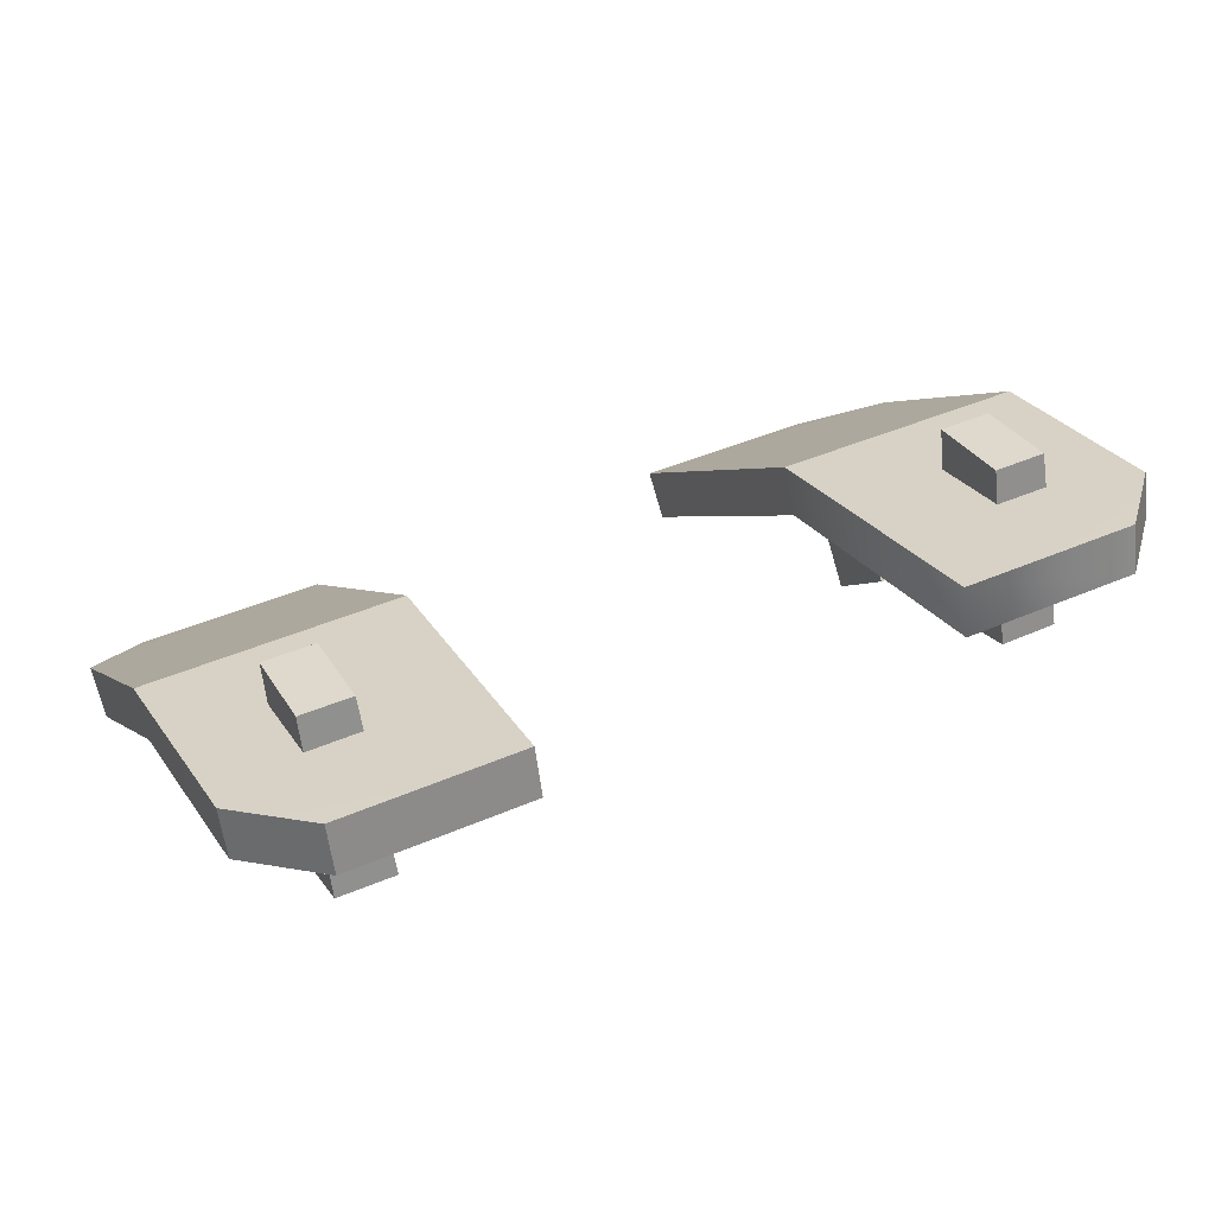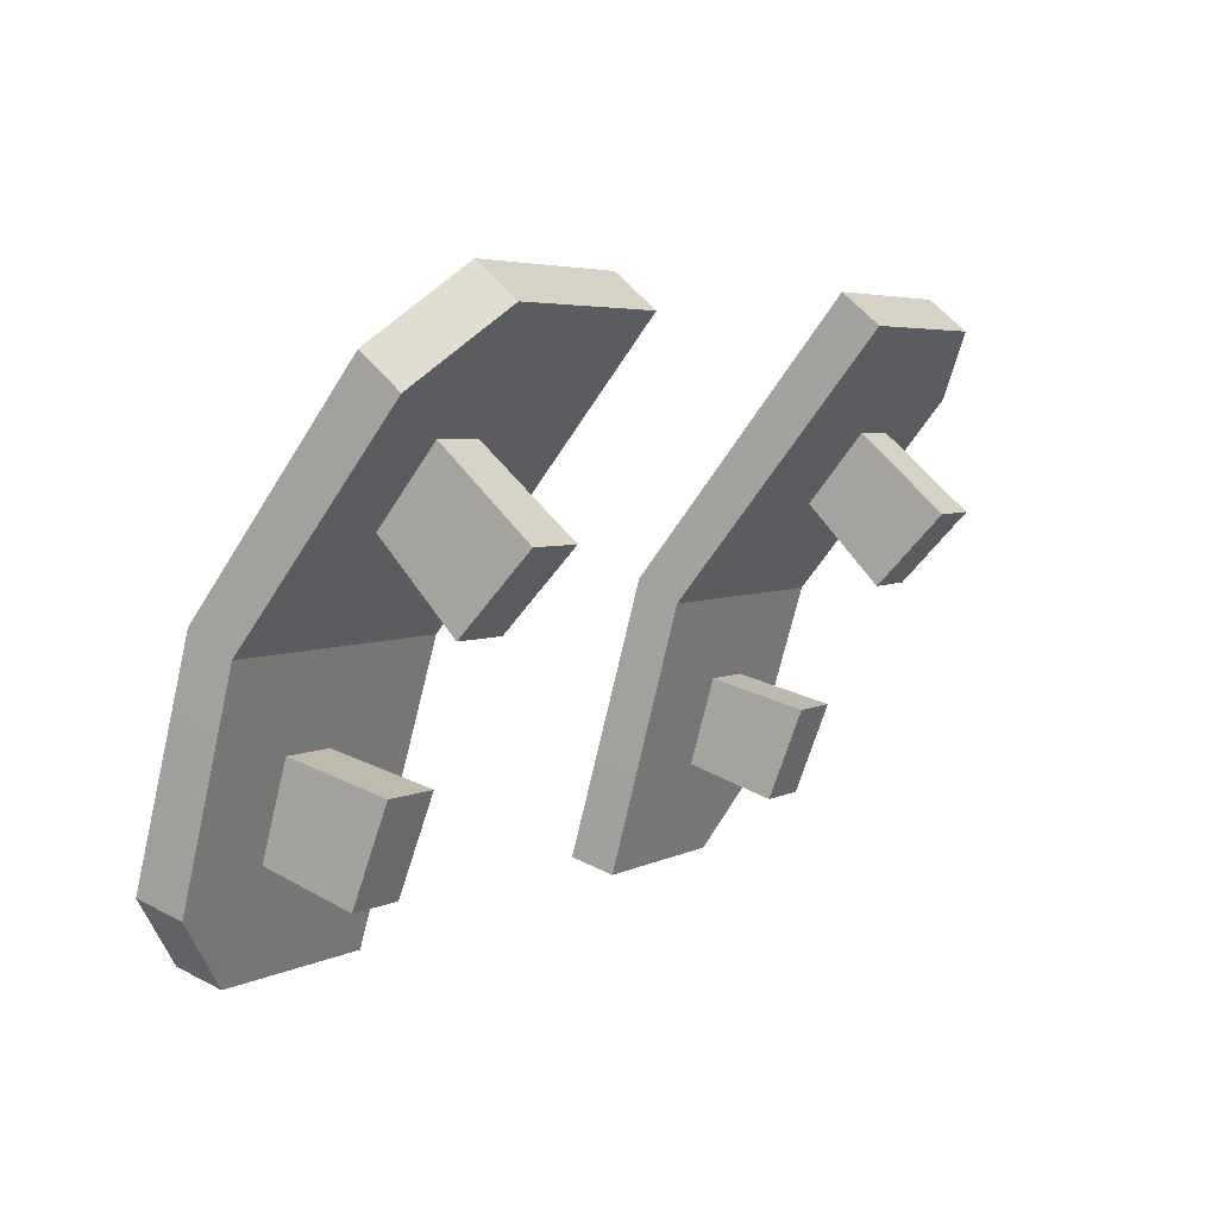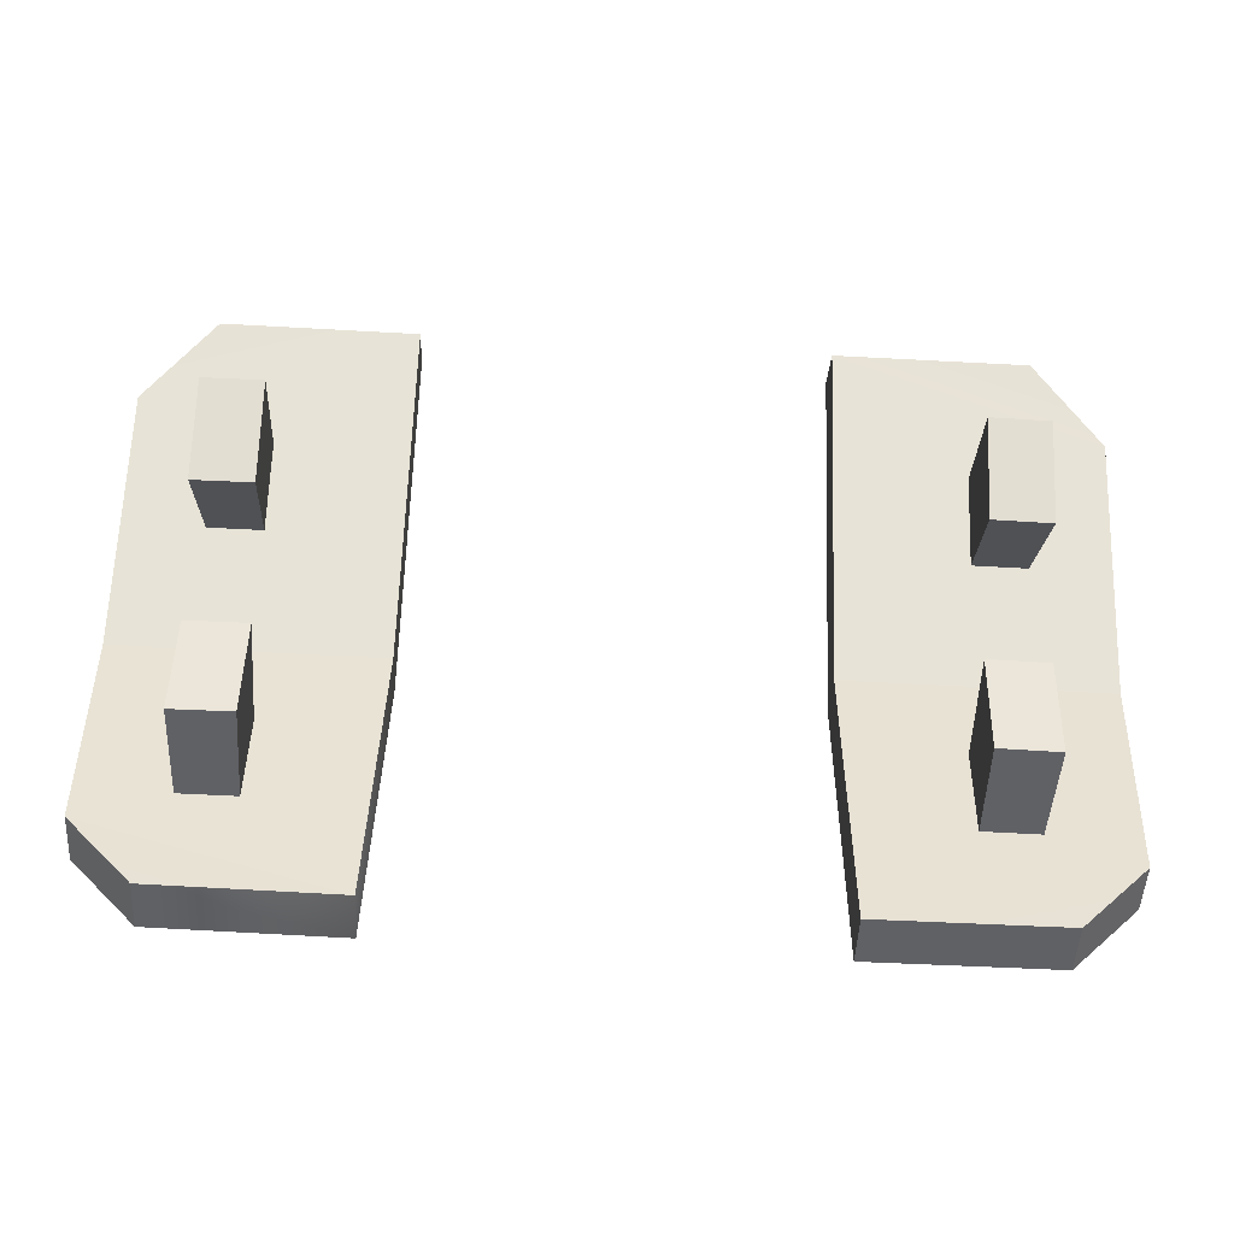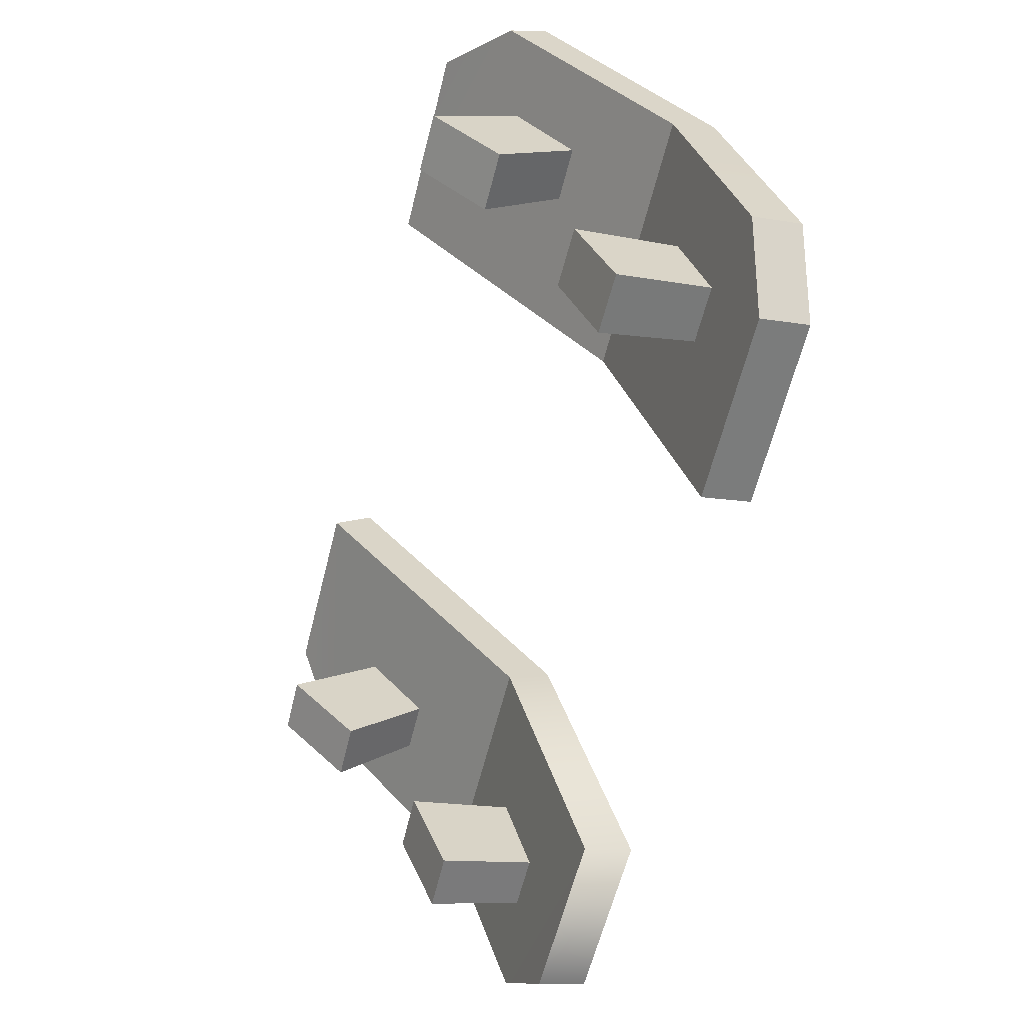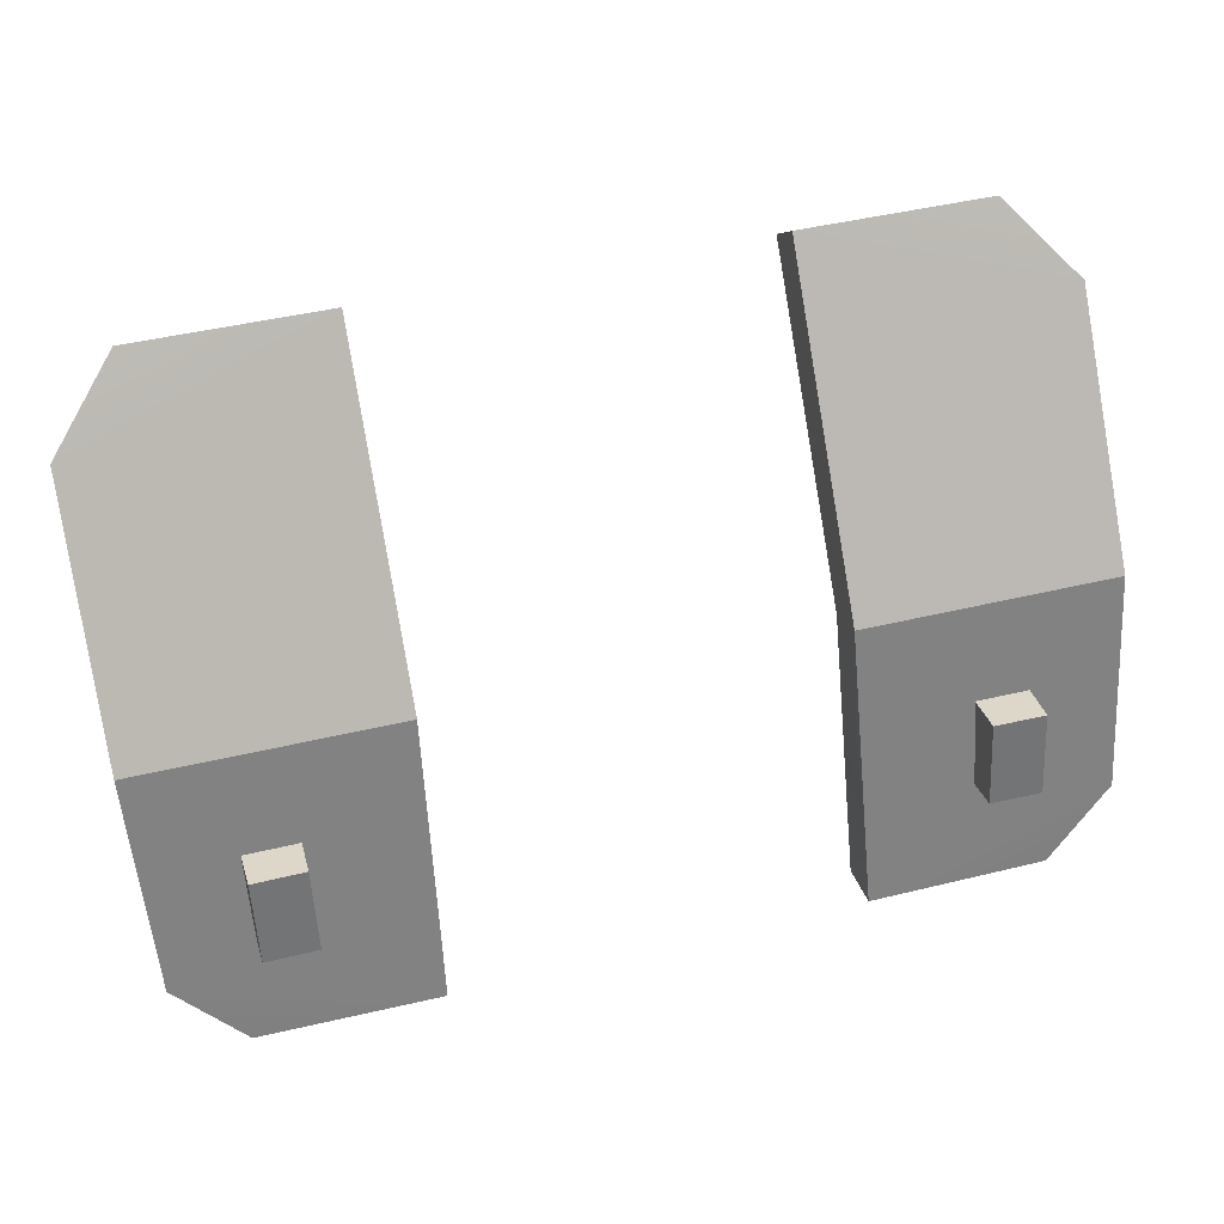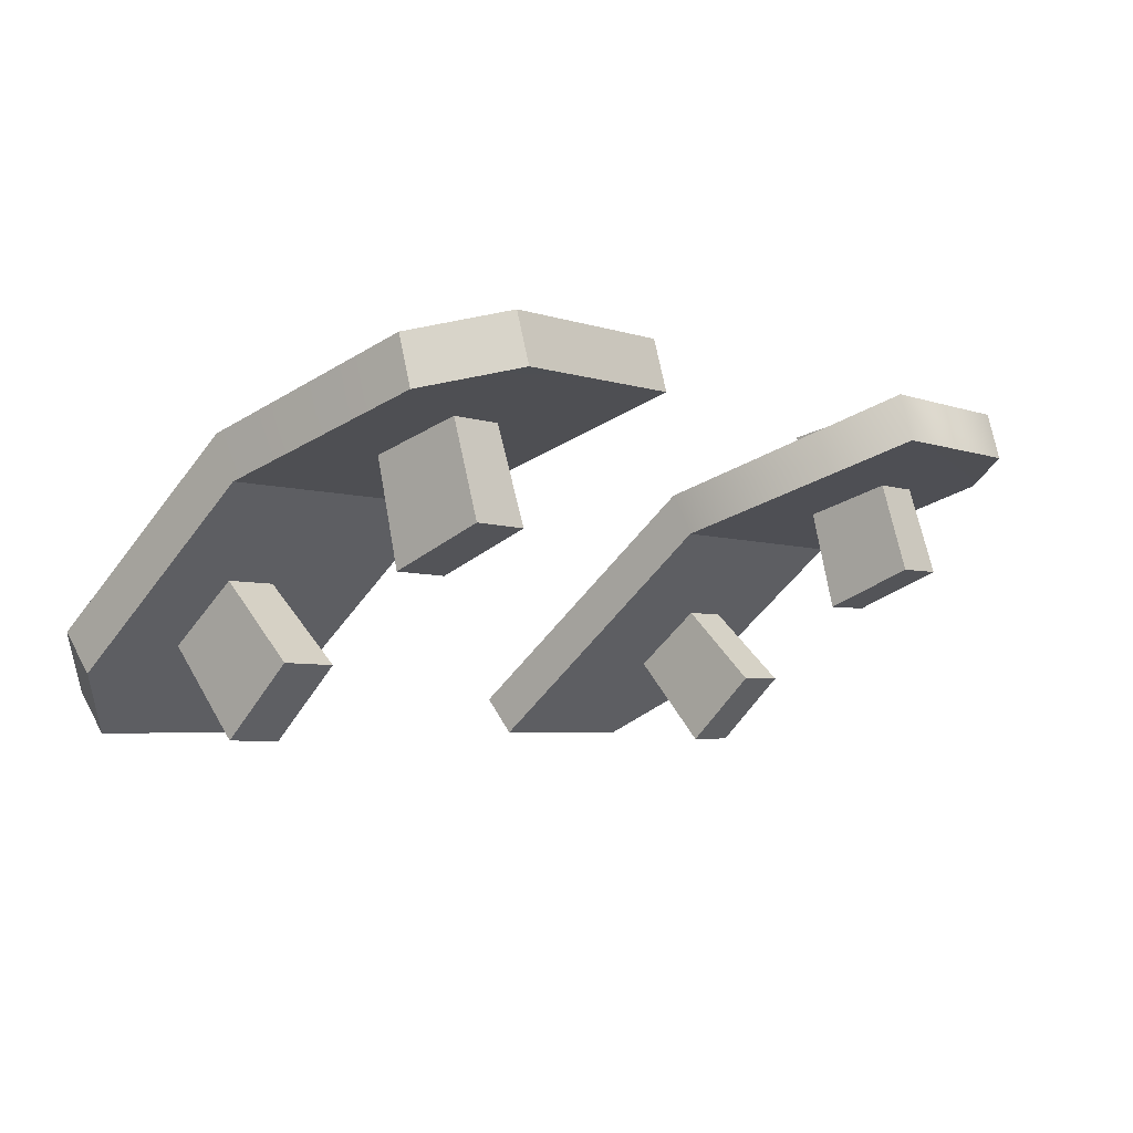
<metadata>
{"format":"obj","ext":"obj","renderer":"f3d","projection":"perspective","resolution":1024,"background":"white","views":[{"elev":44.4,"azim":-26.7,"up":"+Z"},{"elev":4.6,"azim":122.6,"up":"+Y"},{"elev":-65.8,"azim":176.9,"up":"+Y"},{"elev":-62.3,"azim":-104.1,"up":"+Y"},{"elev":46.1,"azim":-15.3,"up":"+Y"},{"elev":-4.4,"azim":-49.5,"up":"+Z"}]}
</metadata>
<code>
g CryoTurret_CustomizePart_6
v -0.5956 1.032 0.1485
v -0.5957 1.081 0.2082
v -0.6996 0.9792 0.2923
v -0.6995 0.9298 0.2325
v -0.69 0.3236 0.6479
v -0.5889 0.2166 0.6777
v -0.5888 0.196 0.6031
v -0.6899 0.303 0.5734
v -0.5888 0.196 0.6031
v -0.5889 0.2166 0.6777
v -0.3128 0.2156 0.679
v -0.3127 0.1949 0.6043
v -0.6993 0.6226 0.482
v -0.6995 0.9298 0.2325
v -0.6996 0.9792 0.2923
v -0.6995 0.6577 0.5494
v -0.69 0.3236 0.6479
v -0.6899 0.303 0.5734
v -0.3028 1.081 0.2086
v -0.3027 1.032 0.1488
v -0.3029 0.6226 0.4825
v -0.303 0.6577 0.5498
v -0.3127 0.1949 0.6043
v -0.3128 0.2156 0.679
v -0.6996 0.9792 0.2923
v -0.5957 1.081 0.2082
v -0.3028 1.081 0.2086
v -0.6899 0.303 0.5734
v -0.5888 0.196 0.6031
v -0.3127 0.1949 0.6043
v -0.69 0.3236 0.6479
v -0.3128 0.2156 0.679
v -0.5889 0.2166 0.6777
v -0.3027 1.032 0.1488
v -0.5956 1.032 0.1485
v -0.6995 0.9298 0.2325
v -0.6993 0.6226 0.482
v -0.3029 0.6226 0.4825
v -0.3029 0.6226 0.4825
v -0.6993 0.6226 0.482
v -0.6995 0.6577 0.5494
v -0.303 0.6577 0.5498
v -0.303 0.6577 0.5498
v -0.6995 0.6577 0.5494
v -0.3028 1.081 0.2086
v -0.5957 1.081 0.2082
v -0.5956 1.032 0.1485
v -0.3027 1.032 0.1488
v -0.5626 0.3082 0.4175
v -0.5631 0.4517 0.3616
v -0.5584 0.5248 0.6562
v -0.5579 0.3896 0.6837
v -0.5626 0.3082 0.4175
v -0.5579 0.3896 0.6837
v -0.4779 0.3898 0.683
v -0.4725 0.3081 0.4164
v -0.4779 0.3898 0.683
v -0.4784 0.525 0.6555
v -0.4731 0.4516 0.3605
v -0.4725 0.3081 0.4164
v -0.4731 0.4516 0.3605
v -0.4784 0.525 0.6555
v -0.5584 0.5248 0.6562
v -0.5631 0.4517 0.3616
v -0.4725 0.3081 0.4164
v -0.4731 0.4516 0.3605
v -0.5631 0.4517 0.3616
v -0.5626 0.3082 0.4175
v -0.5584 0.5248 0.6562
v -0.4784 0.525 0.6555
v -0.4779 0.3898 0.683
v -0.5579 0.3896 0.6837
v -0.5834 0.6471 0.2446
v -0.5839 0.7584 0.1382
v -0.5792 0.9001 0.2983
v -0.5787 0.8004 0.3937
v -0.5834 0.6471 0.2446
v -0.5787 0.8004 0.3937
v -0.4987 0.8002 0.393
v -0.4933 0.6466 0.2435
v -0.4987 0.8002 0.393
v -0.4992 0.8999 0.2977
v -0.4939 0.7578 0.1371
v -0.4933 0.6466 0.2435
v -0.4939 0.7578 0.1371
v -0.4992 0.8999 0.2977
v -0.5792 0.9001 0.2983
v -0.5839 0.7584 0.1382
v -0.4933 0.6466 0.2435
v -0.4939 0.7578 0.1371
v -0.5839 0.7584 0.1382
v -0.5834 0.6471 0.2446
v -0.5792 0.9001 0.2983
v -0.4992 0.8999 0.2977
v -0.4987 0.8002 0.393
v -0.5787 0.8004 0.3937
v 0.5956 1.032 0.1485
v 0.6995 0.9298 0.2325
v 0.6996 0.9792 0.2923
v 0.5957 1.081 0.2082
v 0.69 0.3236 0.6479
v 0.6899 0.303 0.5734
v 0.5888 0.196 0.6031
v 0.5889 0.2166 0.6777
v 0.5888 0.196 0.6031
v 0.3127 0.1949 0.6043
v 0.3128 0.2156 0.679
v 0.5889 0.2166 0.6777
v 0.6993 0.6226 0.482
v 0.6995 0.6577 0.5494
v 0.6996 0.9792 0.2923
v 0.6995 0.9298 0.2325
v 0.6899 0.303 0.5734
v 0.69 0.3236 0.6479
v 0.3028 1.081 0.2086
v 0.303 0.6577 0.5498
v 0.3029 0.6226 0.4825
v 0.3027 1.032 0.1488
v 0.3127 0.1949 0.6043
v 0.3128 0.2156 0.679
v 0.6996 0.9792 0.2923
v 0.3028 1.081 0.2086
v 0.5957 1.081 0.2082
v 0.6899 0.303 0.5734
v 0.3127 0.1949 0.6043
v 0.5888 0.196 0.6031
v 0.69 0.3236 0.6479
v 0.5889 0.2166 0.6777
v 0.3128 0.2156 0.679
v 0.3027 1.032 0.1488
v 0.6995 0.9298 0.2325
v 0.5956 1.032 0.1485
v 0.3029 0.6226 0.4825
v 0.6993 0.6226 0.482
v 0.6993 0.6226 0.482
v 0.3029 0.6226 0.4825
v 0.6995 0.6577 0.5494
v 0.303 0.6577 0.5498
v 0.303 0.6577 0.5498
v 0.6995 0.6577 0.5494
v 0.3028 1.081 0.2086
v 0.3027 1.032 0.1488
v 0.5956 1.032 0.1485
v 0.5957 1.081 0.2082
v 0.5626 0.3082 0.4175
v 0.5579 0.3896 0.6837
v 0.5584 0.5248 0.6562
v 0.5631 0.4517 0.3616
v 0.5626 0.3082 0.4175
v 0.4725 0.3081 0.4164
v 0.4779 0.3898 0.683
v 0.5579 0.3896 0.6837
v 0.4779 0.3898 0.683
v 0.4725 0.3081 0.4164
v 0.4731 0.4516 0.3605
v 0.4784 0.525 0.6555
v 0.4731 0.4516 0.3605
v 0.5631 0.4517 0.3616
v 0.5584 0.5248 0.6562
v 0.4784 0.525 0.6555
v 0.4725 0.3081 0.4164
v 0.5626 0.3082 0.4175
v 0.5631 0.4517 0.3616
v 0.4731 0.4516 0.3605
v 0.5584 0.5248 0.6562
v 0.5579 0.3896 0.6837
v 0.4779 0.3898 0.683
v 0.4784 0.525 0.6555
v 0.5834 0.6471 0.2446
v 0.5787 0.8004 0.3937
v 0.5792 0.9001 0.2983
v 0.5839 0.7584 0.1382
v 0.5834 0.6471 0.2446
v 0.4933 0.6466 0.2435
v 0.4987 0.8002 0.393
v 0.5787 0.8004 0.3937
v 0.4987 0.8002 0.393
v 0.4933 0.6466 0.2435
v 0.4939 0.7578 0.1371
v 0.4992 0.8999 0.2977
v 0.4939 0.7578 0.1371
v 0.5839 0.7584 0.1382
v 0.5792 0.9001 0.2983
v 0.4992 0.8999 0.2977
v 0.4933 0.6466 0.2435
v 0.5834 0.6471 0.2446
v 0.5839 0.7584 0.1382
v 0.4939 0.7578 0.1371
v 0.5792 0.9001 0.2983
v 0.5787 0.8004 0.3937
v 0.4987 0.8002 0.393
v 0.4992 0.8999 0.2977
g CryoTurret_CustomizePart_6_0
f 3 2 1
f 4 3 1
f 7 6 5
f 8 7 5
f 11 10 9
f 12 11 9
f 15 14 13
f 16 15 13
f 18 17 16
f 13 18 16
f 21 20 19
f 22 21 19
f 22 24 23
f 21 22 23
f 27 26 25
f 30 29 28
f 33 32 31
f 36 35 34
f 37 36 34
f 38 37 34
f 39 30 28
f 40 39 28
f 32 42 41
f 31 32 41
f 25 44 43
f 27 25 43
f 47 46 45
f 48 47 45
f 51 50 49
f 52 51 49
f 55 54 53
f 56 55 53
f 59 58 57
f 60 59 57
f 63 62 61
f 64 63 61
f 67 66 65
f 68 67 65
f 71 70 69
f 72 71 69
f 75 74 73
f 76 75 73
f 79 78 77
f 80 79 77
f 83 82 81
f 84 83 81
f 87 86 85
f 88 87 85
f 91 90 89
f 92 91 89
f 95 94 93
f 96 95 93
f 99 98 97
f 100 99 97
f 103 102 101
f 104 103 101
f 107 106 105
f 108 107 105
f 111 110 109
f 112 111 109
f 113 109 110
f 114 113 110
f 117 116 115
f 118 117 115
f 116 117 119
f 120 116 119
f 123 122 121
f 126 125 124
f 129 128 127
f 132 131 130
f 134 133 130
f 131 134 130
f 136 135 124
f 125 136 124
f 129 127 137
f 138 129 137
f 121 122 139
f 140 121 139
f 143 142 141
f 144 143 141
f 147 146 145
f 148 147 145
f 151 150 149
f 152 151 149
f 155 154 153
f 156 155 153
f 159 158 157
f 160 159 157
f 163 162 161
f 164 163 161
f 167 166 165
f 168 167 165
f 171 170 169
f 172 171 169
f 175 174 173
f 176 175 173
f 179 178 177
f 180 179 177
f 183 182 181
f 184 183 181
f 187 186 185
f 188 187 185
f 191 190 189
f 192 191 189

</code>
